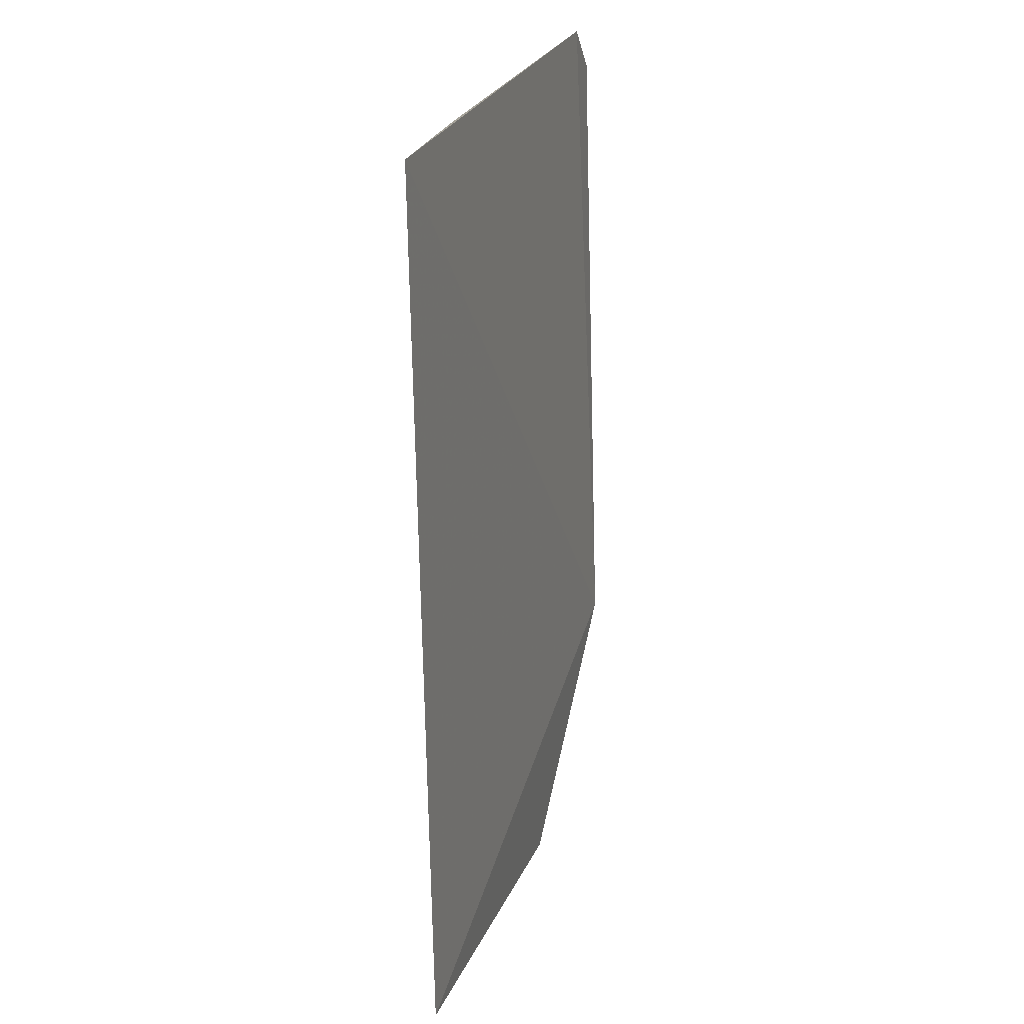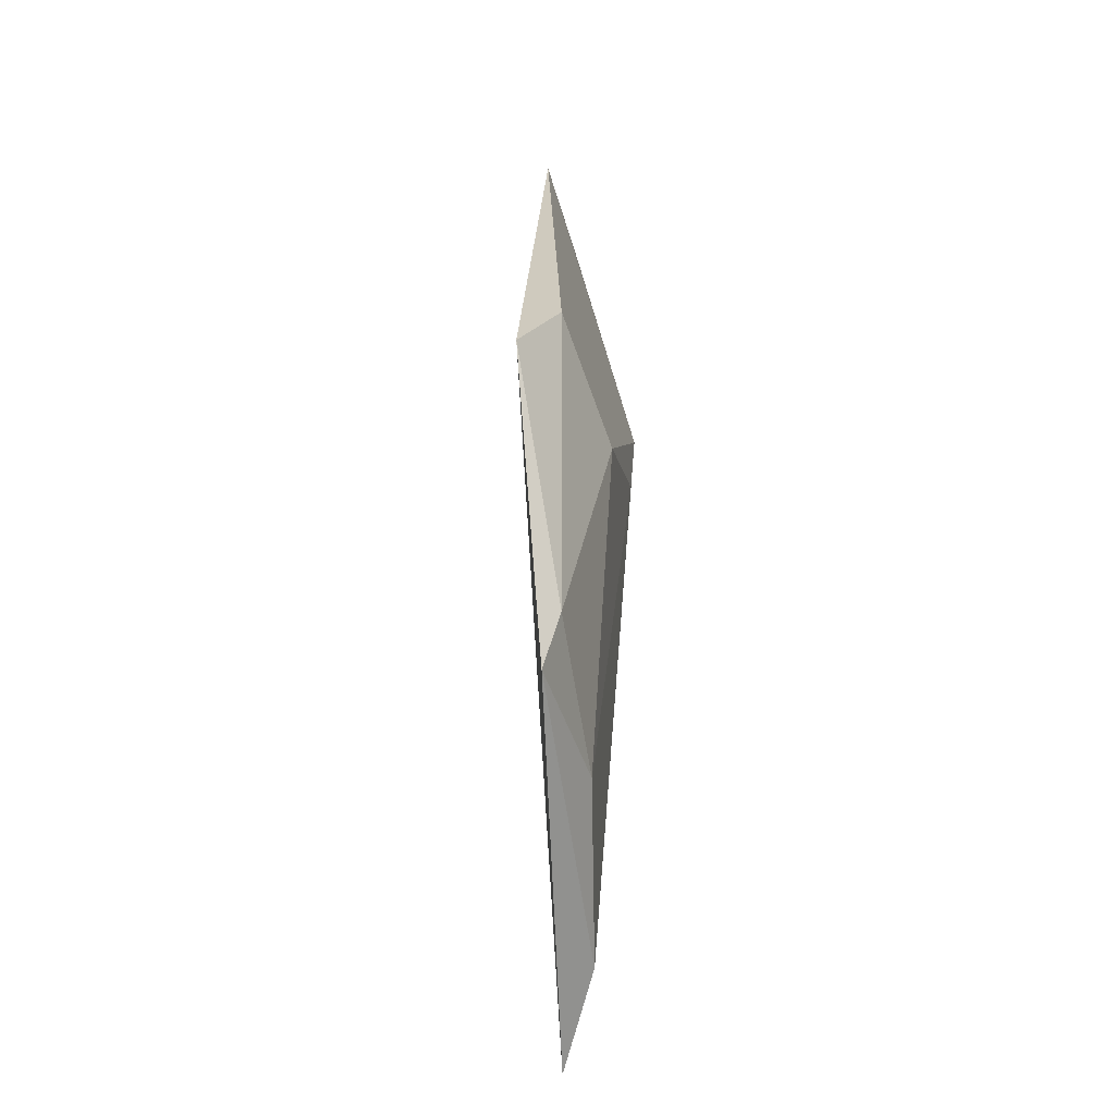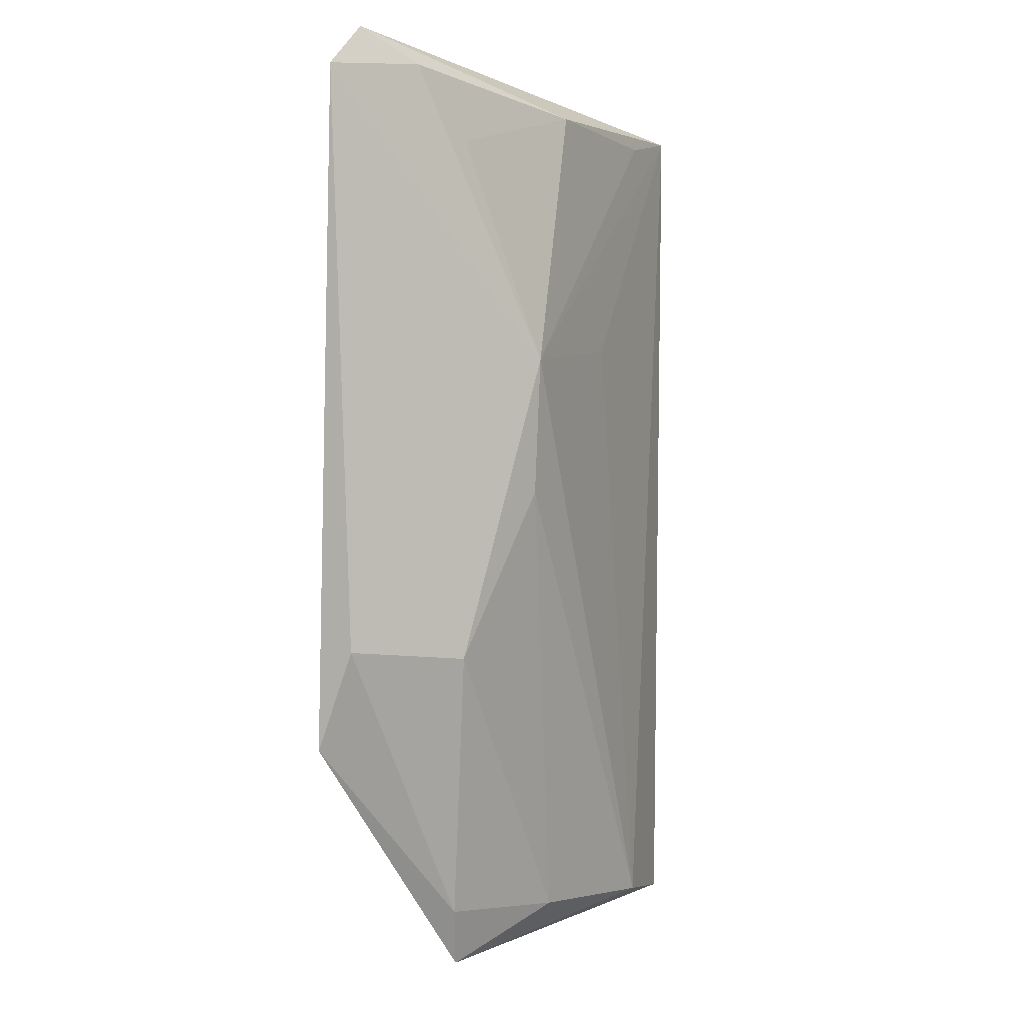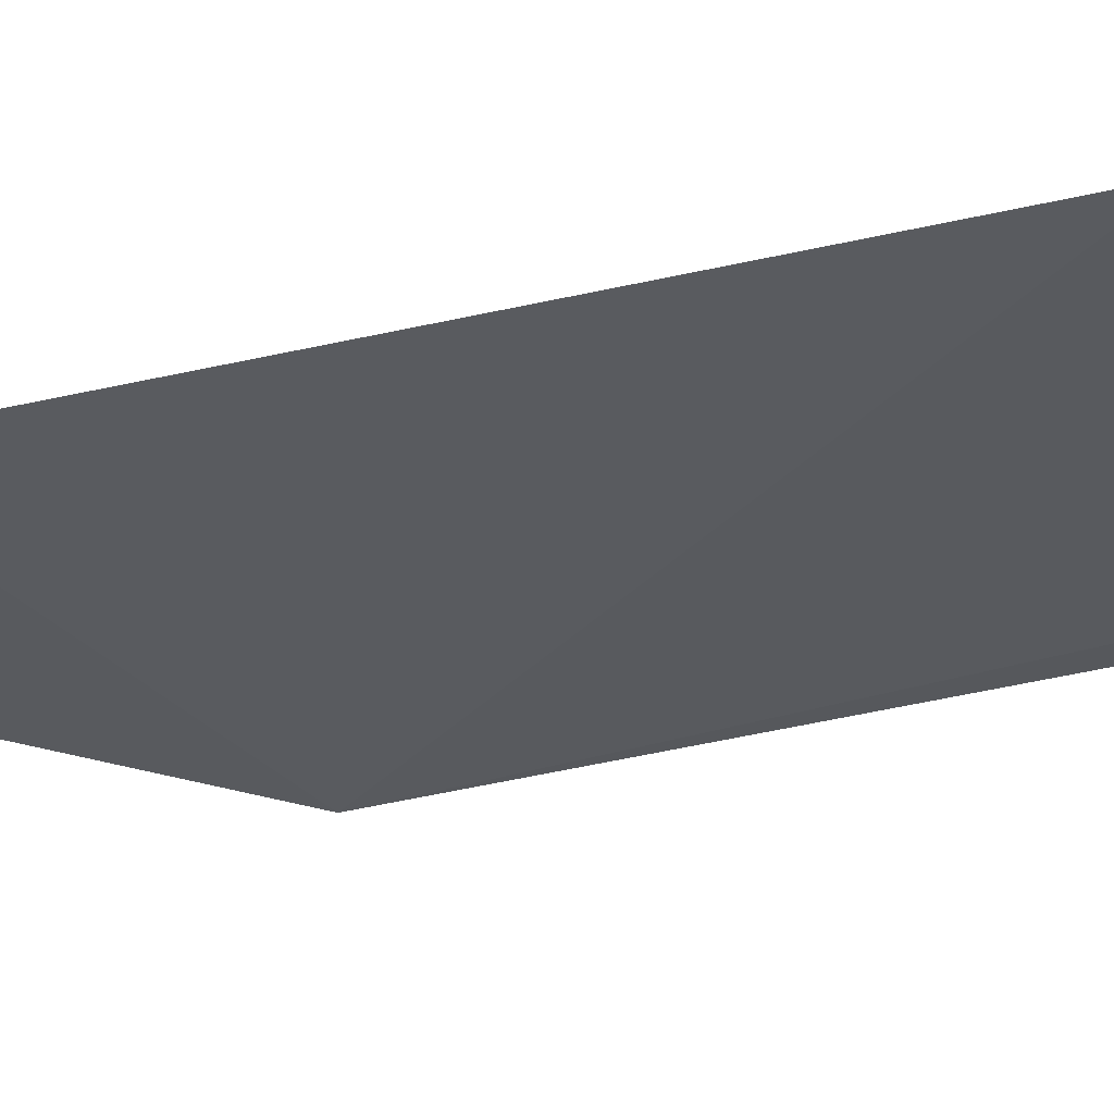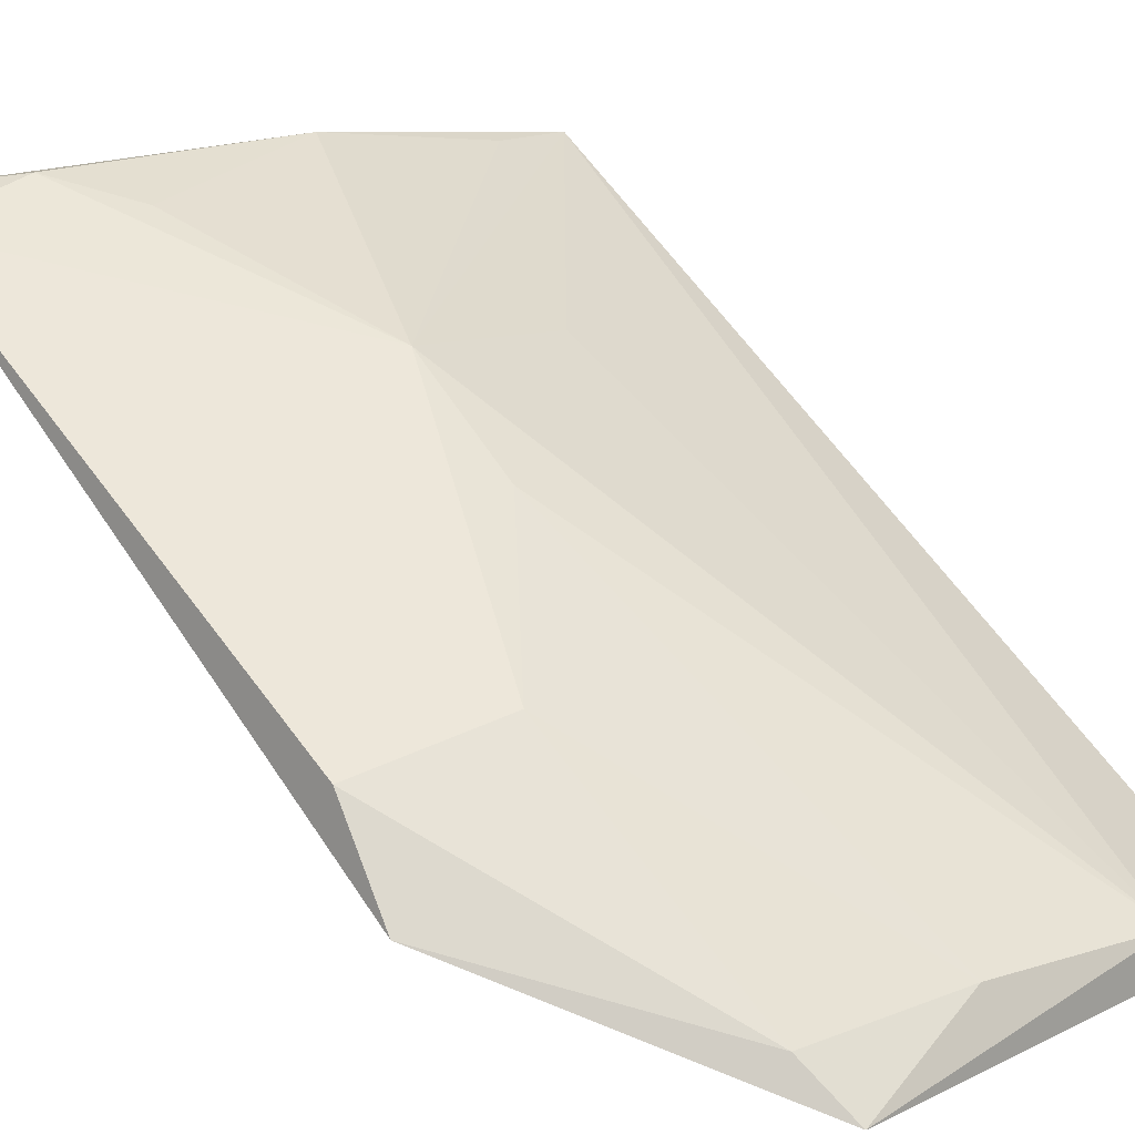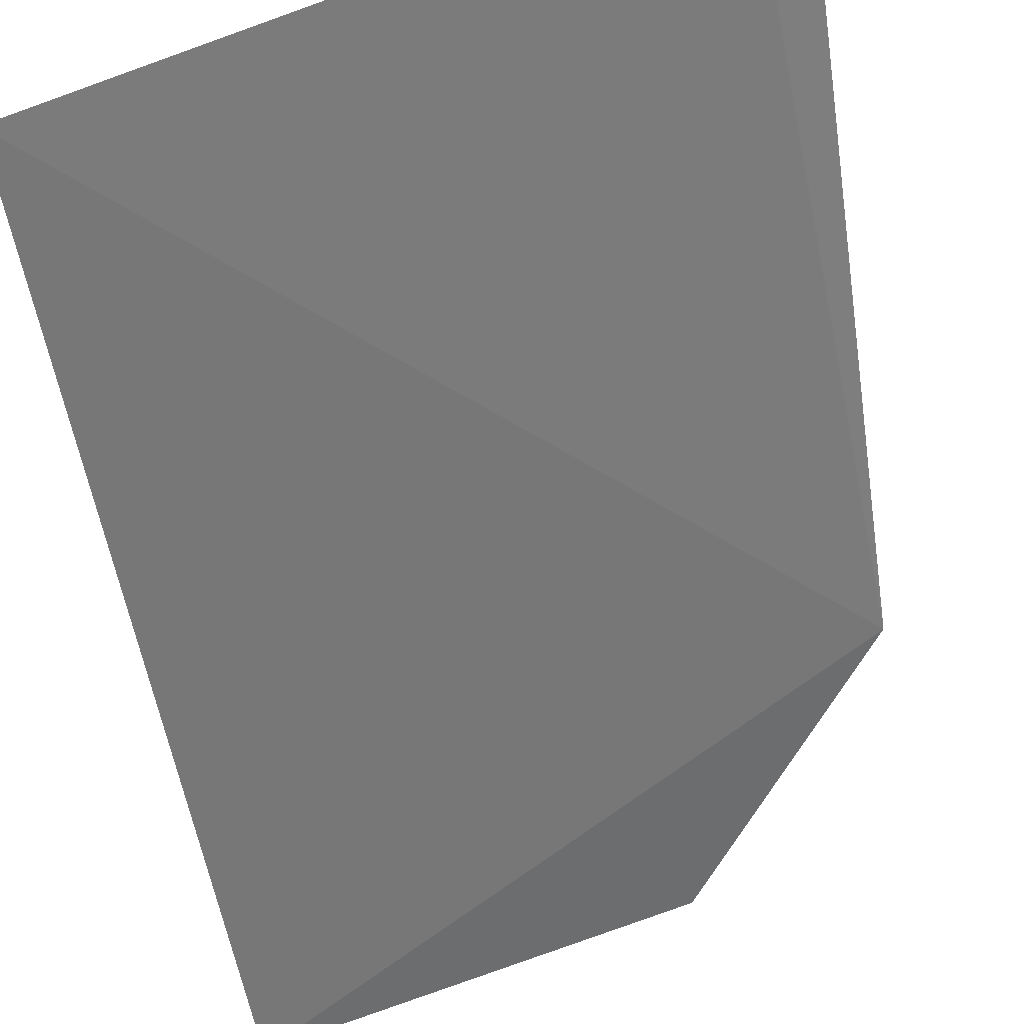
<metadata>
{"format":"obj","ext":"obj","renderer":"f3d","projection":"perspective","resolution":1024,"background":"white","views":[{"elev":22.8,"azim":-51.3,"up":"+Z"},{"elev":-68.9,"azim":114.6,"up":"+Z"},{"elev":-1.8,"azim":147.7,"up":"+Z"},{"elev":-52.9,"azim":-77.7,"up":"+Y"},{"elev":52.9,"azim":147.7,"up":"+Y"},{"elev":-52.2,"azim":8.9,"up":"+Y"}]}
</metadata>
<code>
v -0.1615 0.3013 0.05442
v -0.0649 0.3351 -0.06471
v -0.07134 0.3371 0.05802
v -0.08236 0.3377 0.05284
v -0.1074 0.3361 -0.02053
v -0.06778 0.3411 -0.0482
v -0.1203 0.3269 0.04998
v -0.1611 0.2985 -0.09939
v -0.06413 0.34 0.05018
v -0.1077 0.3375 0.00316
v -0.098 0.3242 -0.105
v -0.1484 0.3098 0.05042
v -0.1475 0.3099 -0.09759
v -0.09255 0.3367 0.0409
v -0.0906 0.3394 -0.04974
v -0.0952 0.3285 -0.09508
v -0.1324 0.3211 0.007655
v -0.1197 0.322 -0.09643
f 1 2 3
f 7 1 3
f 7 3 4
f 8 2 1
f 9 3 2
f 9 2 6
f 9 4 3
f 10 4 9
f 10 9 6
f 11 2 8
f 12 10 1
f 12 1 7
f 12 7 10
f 13 8 1
f 13 10 5
f 13 11 8
f 14 10 7
f 14 7 4
f 14 4 10
f 15 10 6
f 15 5 10
f 16 6 2
f 16 2 11
f 16 15 6
f 17 13 1
f 17 1 10
f 17 10 13
f 18 13 5
f 18 5 15
f 18 15 16
f 18 16 11
f 18 11 13

</code>
